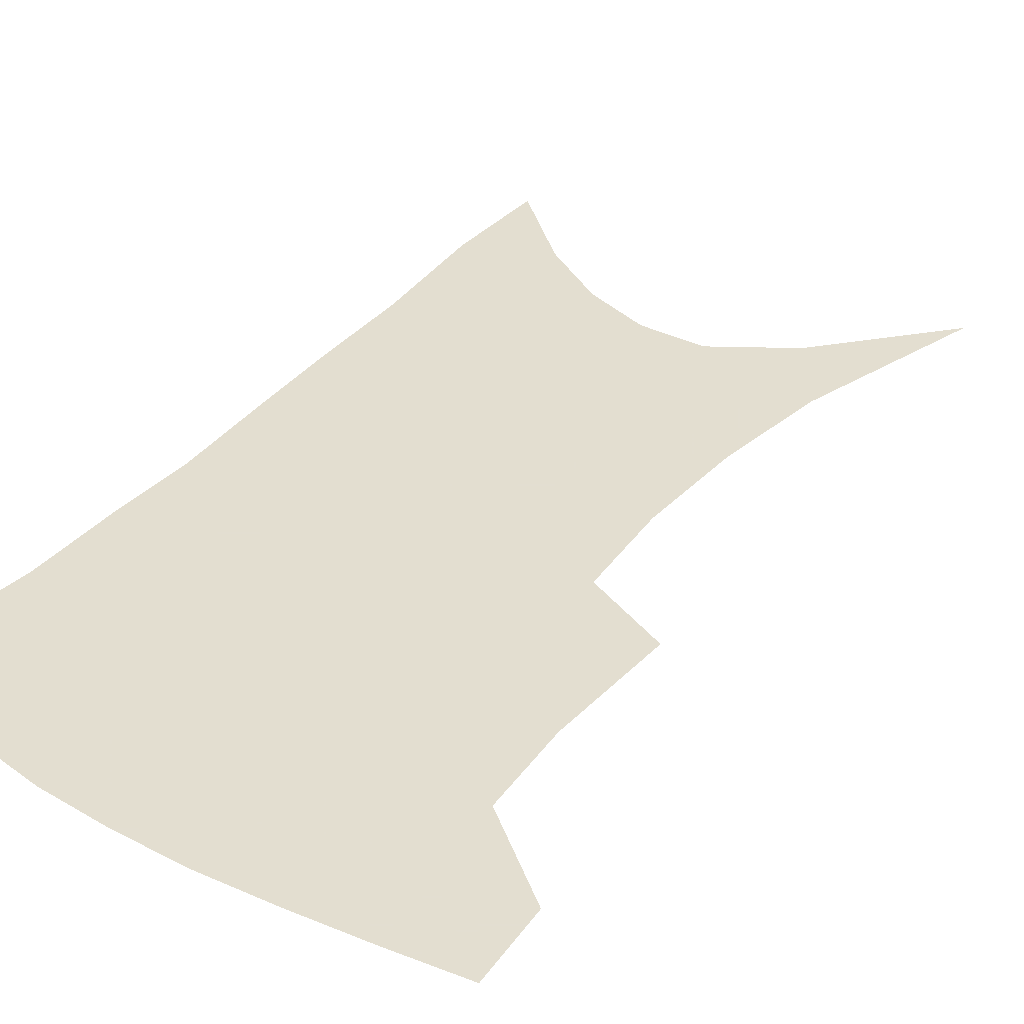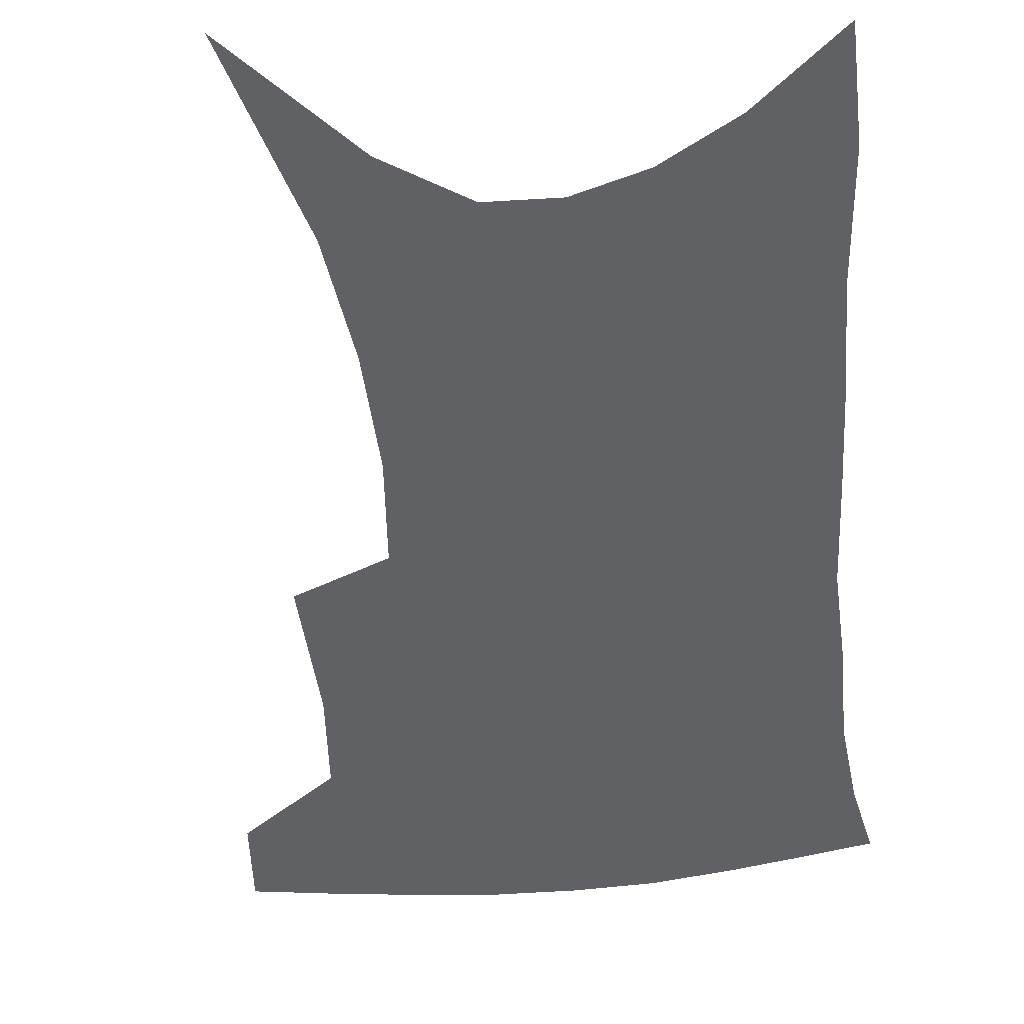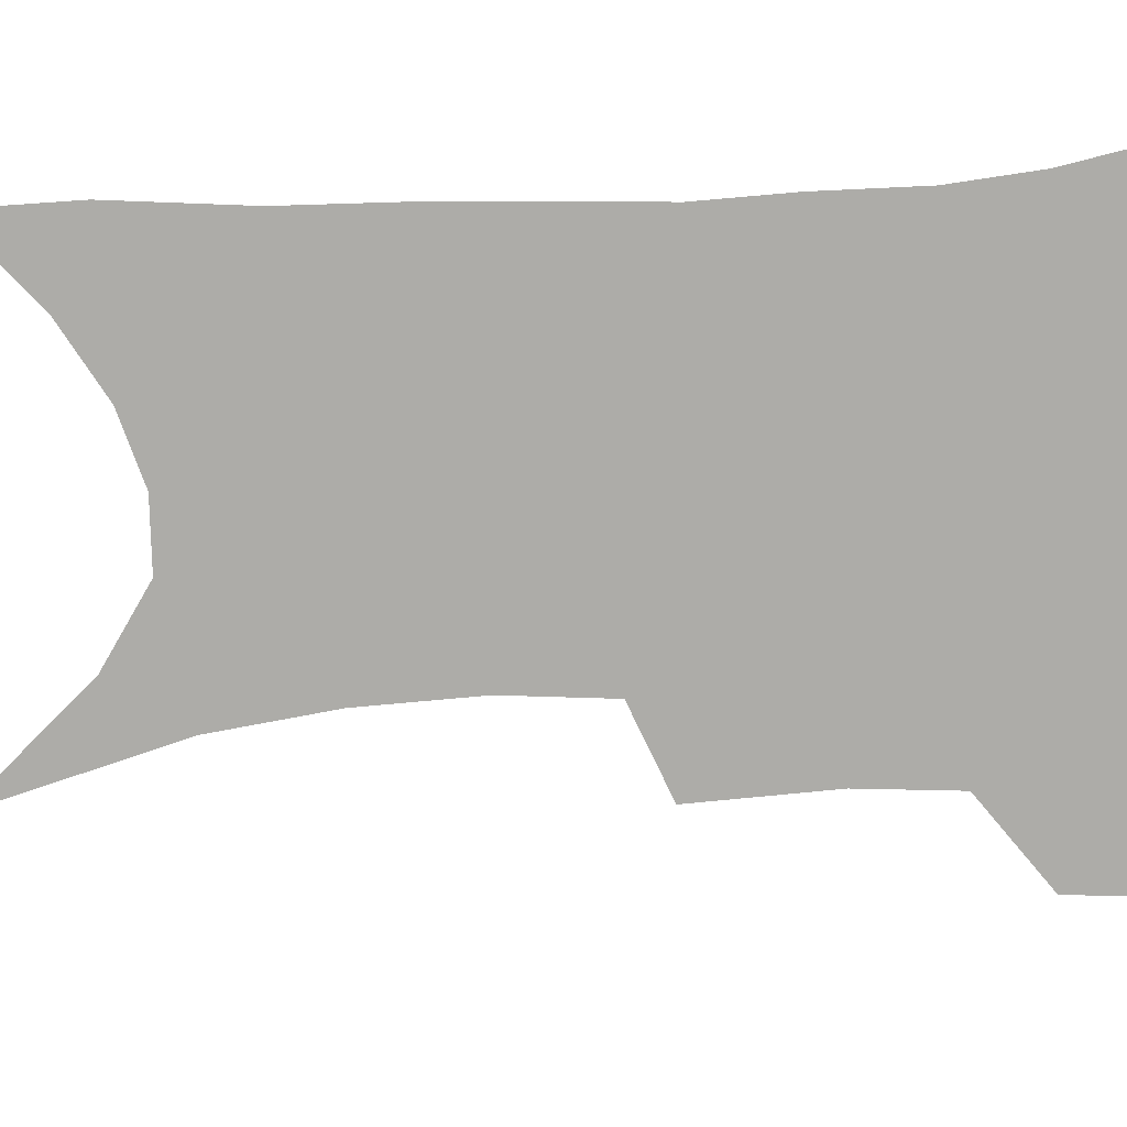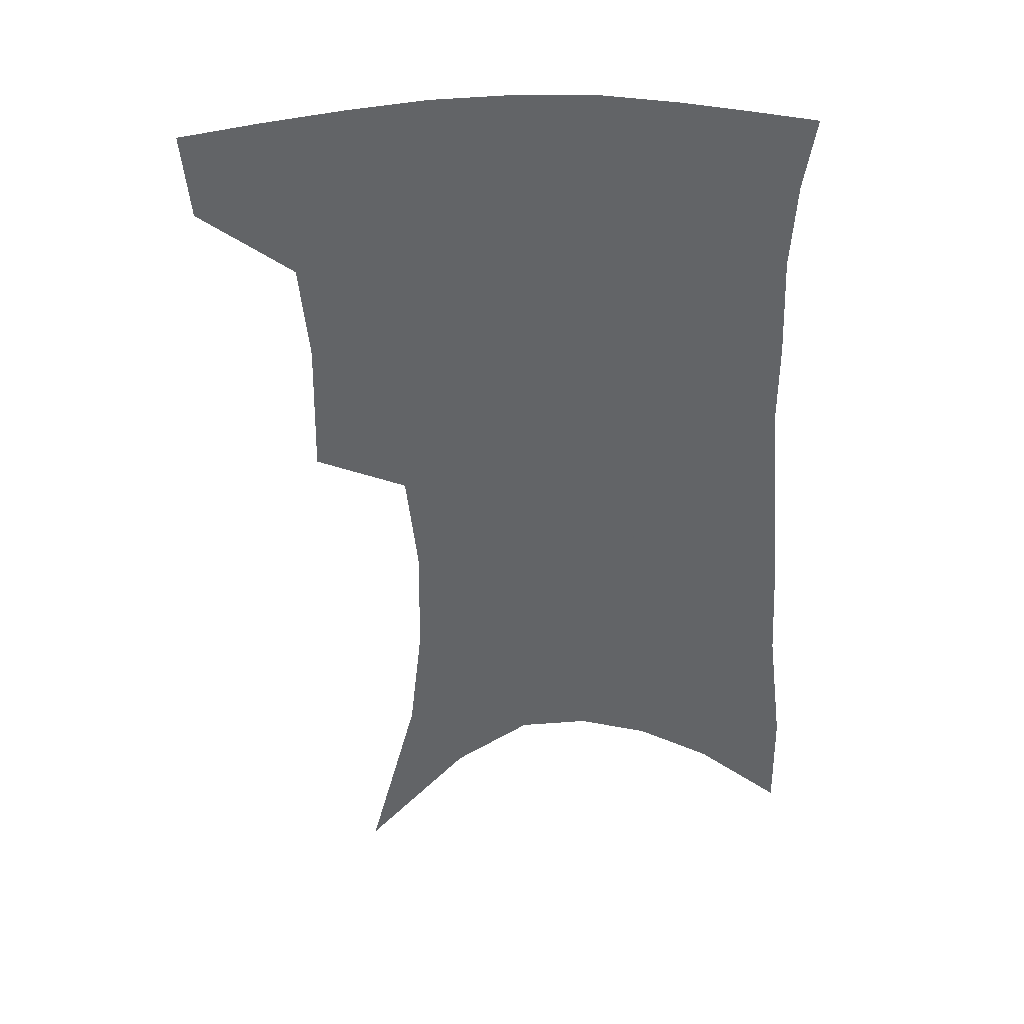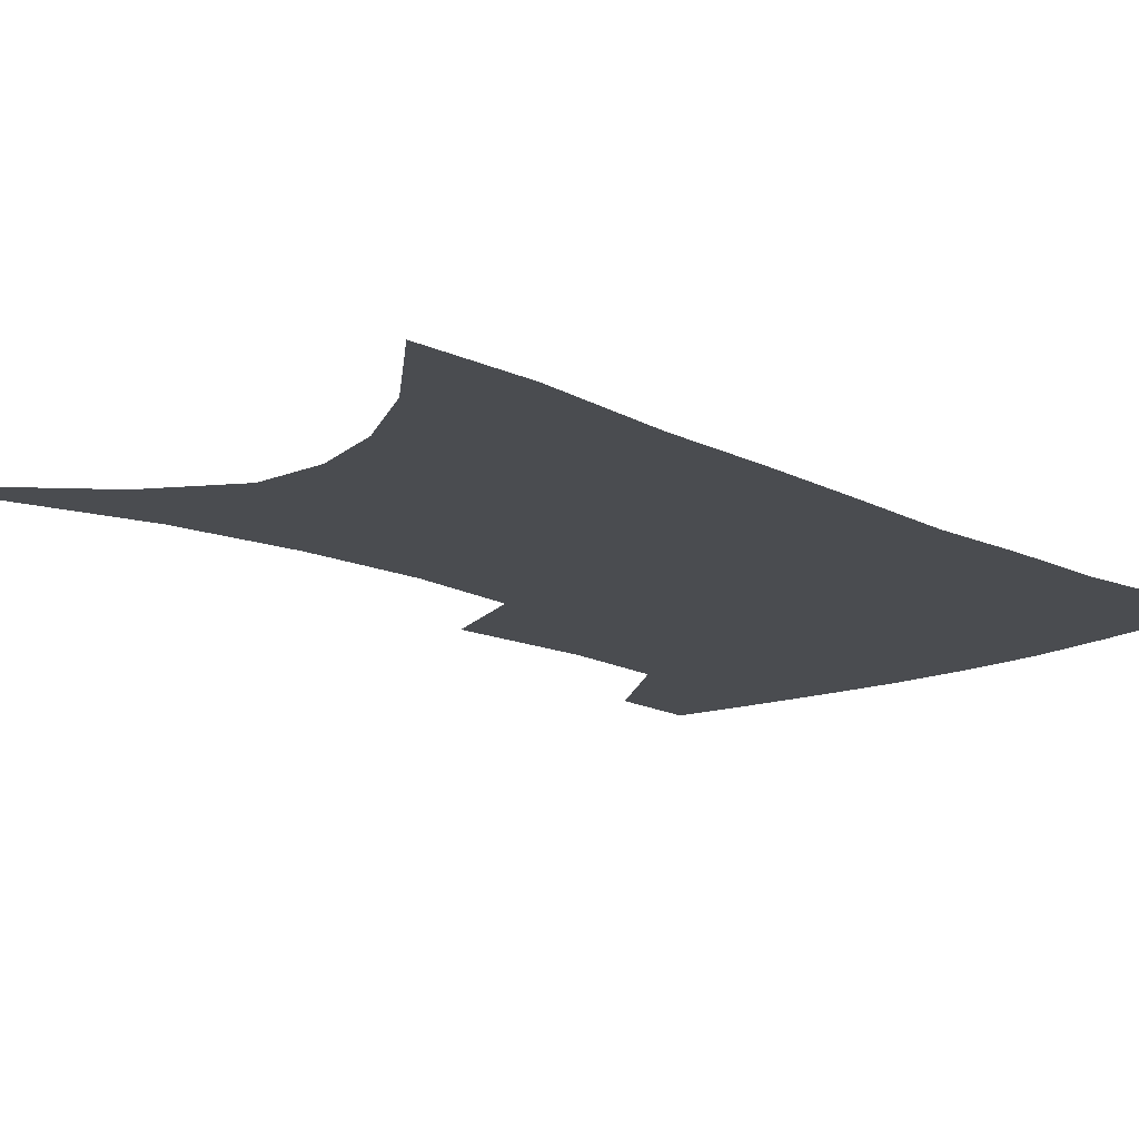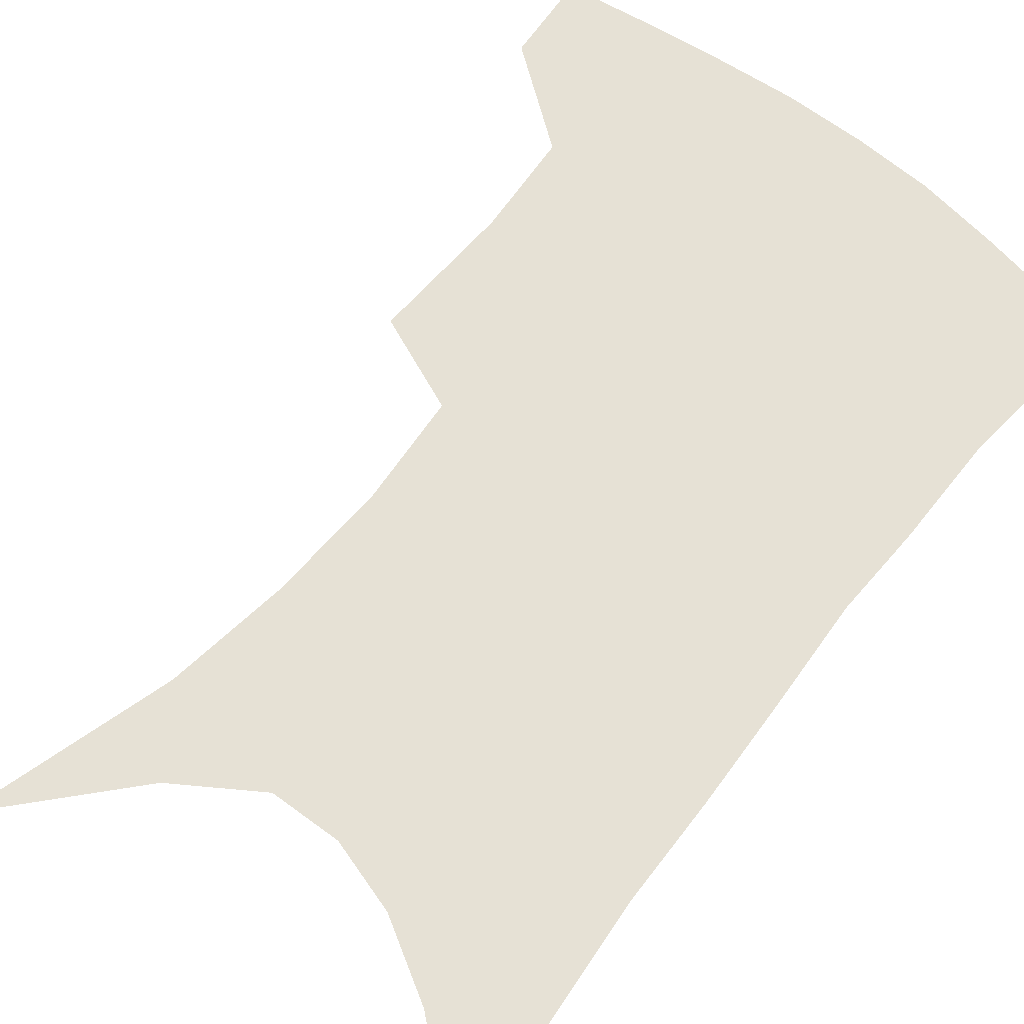
<metadata>
{"format":"obj","ext":"obj","renderer":"f3d","projection":"perspective","resolution":1024,"background":"white","views":[{"elev":35.9,"azim":-143.3,"up":"+Z"},{"elev":-49.0,"azim":7.3,"up":"+Z"},{"elev":-76.6,"azim":94.6,"up":"+Z"},{"elev":39.1,"azim":-2.0,"up":"+Y"},{"elev":-14.8,"azim":45.3,"up":"+Z"},{"elev":64.6,"azim":40.2,"up":"+Z"}]}
</metadata>
<code>
v 470.2 380.6 0
v 467.4 409 0
v 504.1 279.4 0
v 504.9 325.5 0
v 501.6 358.4 0
v 498.3 387 0
v 493.9 413.6 0
v 516.9 86.91 0
v 533.8 152.9 0
v 538.1 193.4 0
v 538.6 232.6 0
v 534.7 267.7 0
v 531.7 305.6 0
v 529.9 338.3 0
v 527.5 366.3 0
v 524.2 391.4 0
v 520.4 417.6 0
v 552.3 128.4 0
v 560.4 178.4 0
v 560.8 215.1 0
v 559.1 249.8 0
v 556 281.2 0
v 553.7 312.2 0
v 553.1 344.4 0
v 551.6 369.8 0
v 550.1 394.6 0
v 546.8 420.8 0
v 577.8 146.2 0
v 580.8 185.5 0
v 580.7 224.8 0
v 578.9 257.5 0
v 577 288.6 0
v 576.1 320.9 0
v 575.5 347.9 0
v 575.8 373.4 0
v 574.8 396.4 0
v 573 422 0
v 601 147.6 0
v 601.3 189.7 0
v 600.4 222.6 0
v 598.6 256.8 0
v 597.2 292.6 0
v 596.8 322.3 0
v 597.2 349.3 0
v 598 373.5 0
v 598.8 396.5 0
v 598.6 421.6 0
v 624.6 141.1 0
v 622.6 184 0
v 620 225.2 0
v 618.4 258.8 0
v 617.6 289.3 0
v 617.7 318 0
v 618 347.4 0
v 619.9 372 0
v 622.6 395.3 0
v 625.2 418.5 0
v 649.7 127.4 0
v 645.8 172.9 0
v 642.1 214.3 0
v 640.4 248.6 0
v 638.9 281.7 0
v 638.6 312.1 0
v 640.4 338.7 0
v 641.7 367.4 0
v 644.4 393.1 0
v 648.5 414.8 0
v 678.6 103.8 0
v 678.1 141.3 0
v 672.9 185.6 0
v 671.1 221.1 0
v 668.4 256.9 0
v 665.3 292.8 0
v 665.5 323.1 0
v 664.4 358 0
v 666.4 386.8 0
v 670.5 411.1 0
v 691 451 0
f 5 6 1
f 1 6 2
f 6 7 2
f 12 13 3
f 3 13 4
f 13 14 4
f 4 14 5
f 14 15 5
f 5 15 6
f 15 16 6
f 6 16 7
f 16 17 7
f 8 18 9
f 18 19 9
f 9 19 10
f 19 20 10
f 10 20 11
f 20 21 11
f 11 21 12
f 21 22 12
f 12 22 13
f 22 23 13
f 13 23 14
f 23 24 14
f 14 24 15
f 24 25 15
f 15 25 16
f 25 26 16
f 16 26 17
f 26 27 17
f 18 28 19
f 28 29 19
f 19 29 20
f 29 30 20
f 20 30 21
f 30 31 21
f 21 31 22
f 31 32 22
f 22 32 23
f 32 33 23
f 23 33 24
f 33 34 24
f 24 34 25
f 34 35 25
f 25 35 26
f 35 36 26
f 26 36 27
f 36 37 27
f 28 38 29
f 38 39 29
f 29 39 30
f 39 40 30
f 30 40 31
f 40 41 31
f 31 41 32
f 41 42 32
f 32 42 33
f 42 43 33
f 33 43 34
f 43 44 34
f 34 44 35
f 44 45 35
f 35 45 36
f 45 46 36
f 36 46 37
f 46 47 37
f 38 48 39
f 48 49 39
f 39 49 40
f 49 50 40
f 40 50 41
f 50 51 41
f 41 51 42
f 51 52 42
f 42 52 43
f 52 53 43
f 43 53 44
f 53 54 44
f 44 54 45
f 54 55 45
f 45 55 46
f 55 56 46
f 46 56 47
f 56 57 47
f 48 58 49
f 58 59 49
f 49 59 50
f 59 60 50
f 50 60 51
f 60 61 51
f 51 61 52
f 61 62 52
f 52 62 53
f 62 63 53
f 53 63 54
f 63 64 54
f 54 64 55
f 64 65 55
f 55 65 56
f 65 66 56
f 56 66 57
f 66 67 57
f 58 68 59
f 68 69 59
f 59 69 60
f 69 70 60
f 60 70 61
f 70 71 61
f 61 71 62
f 71 72 62
f 62 72 63
f 72 73 63
f 63 73 64
f 73 74 64
f 64 74 65
f 74 75 65
f 65 75 66
f 75 76 66
f 66 76 67
f 76 77 67

</code>
